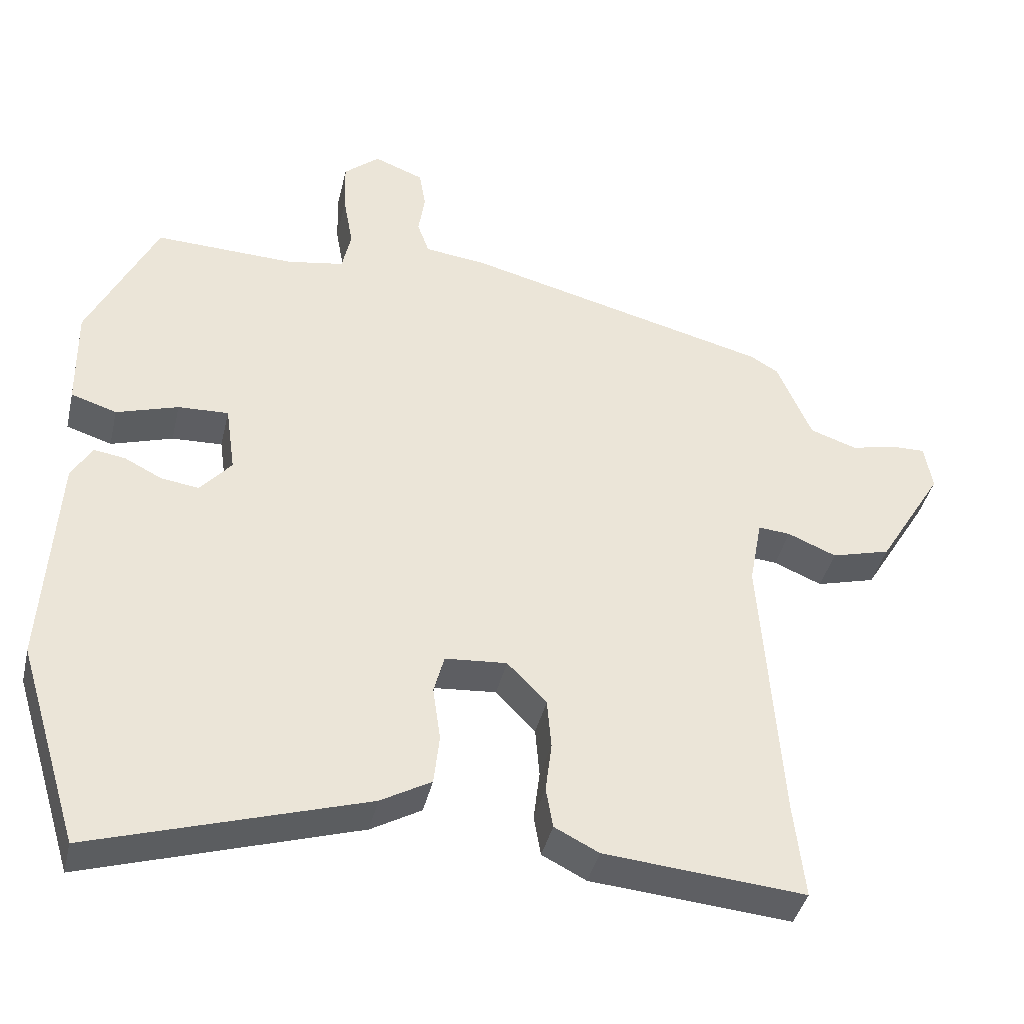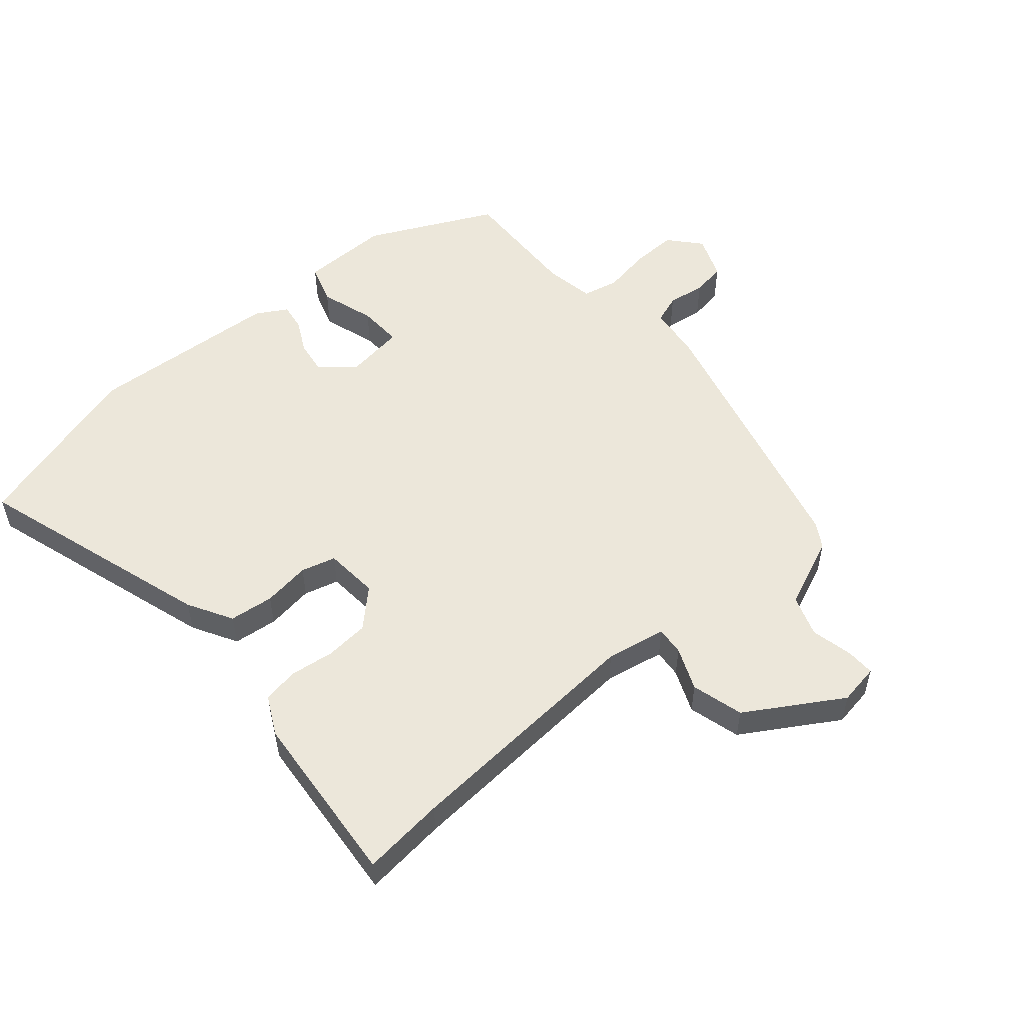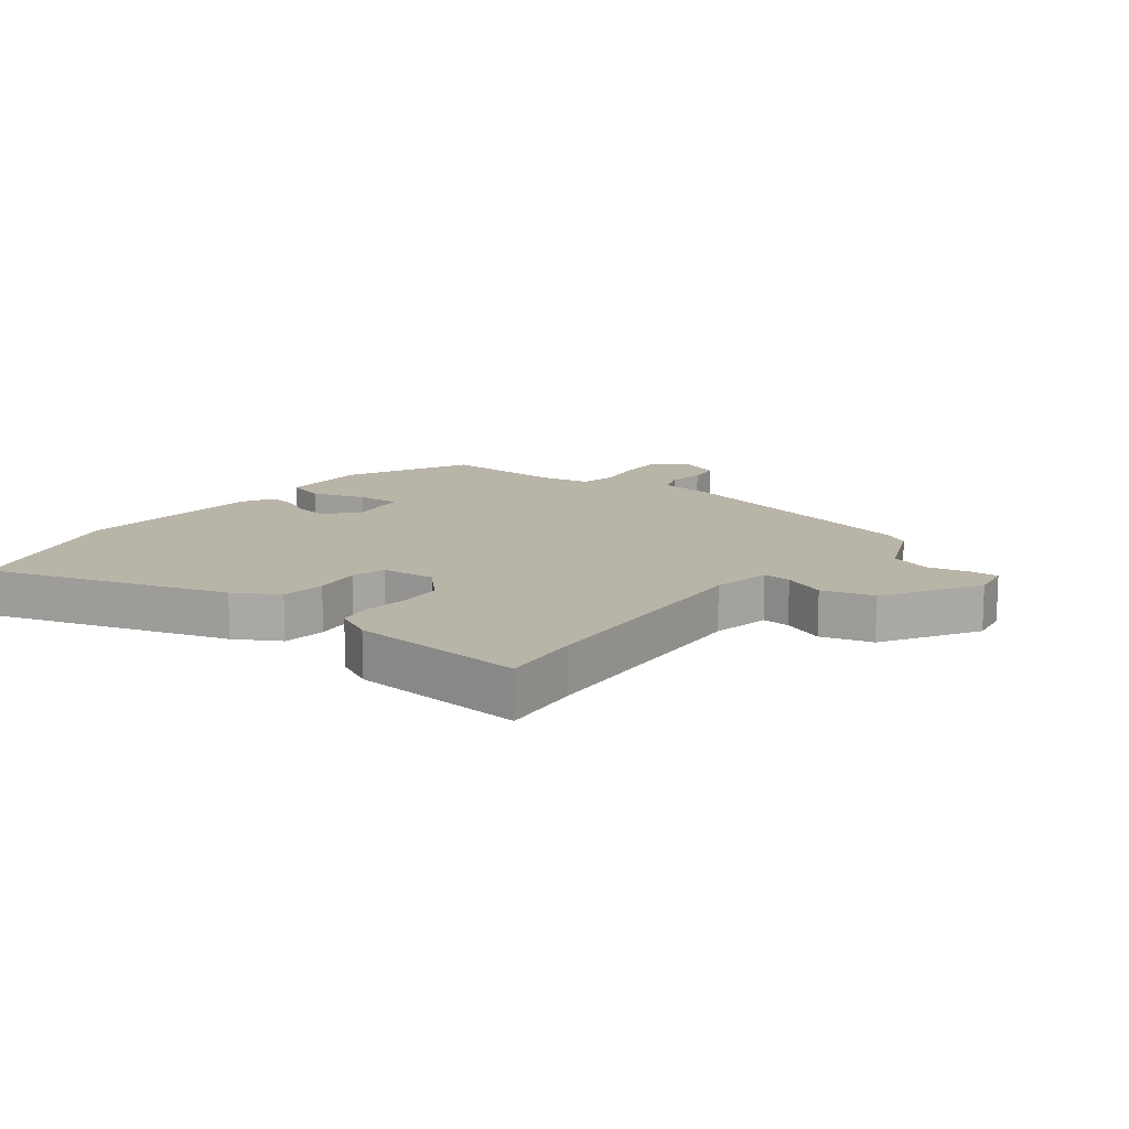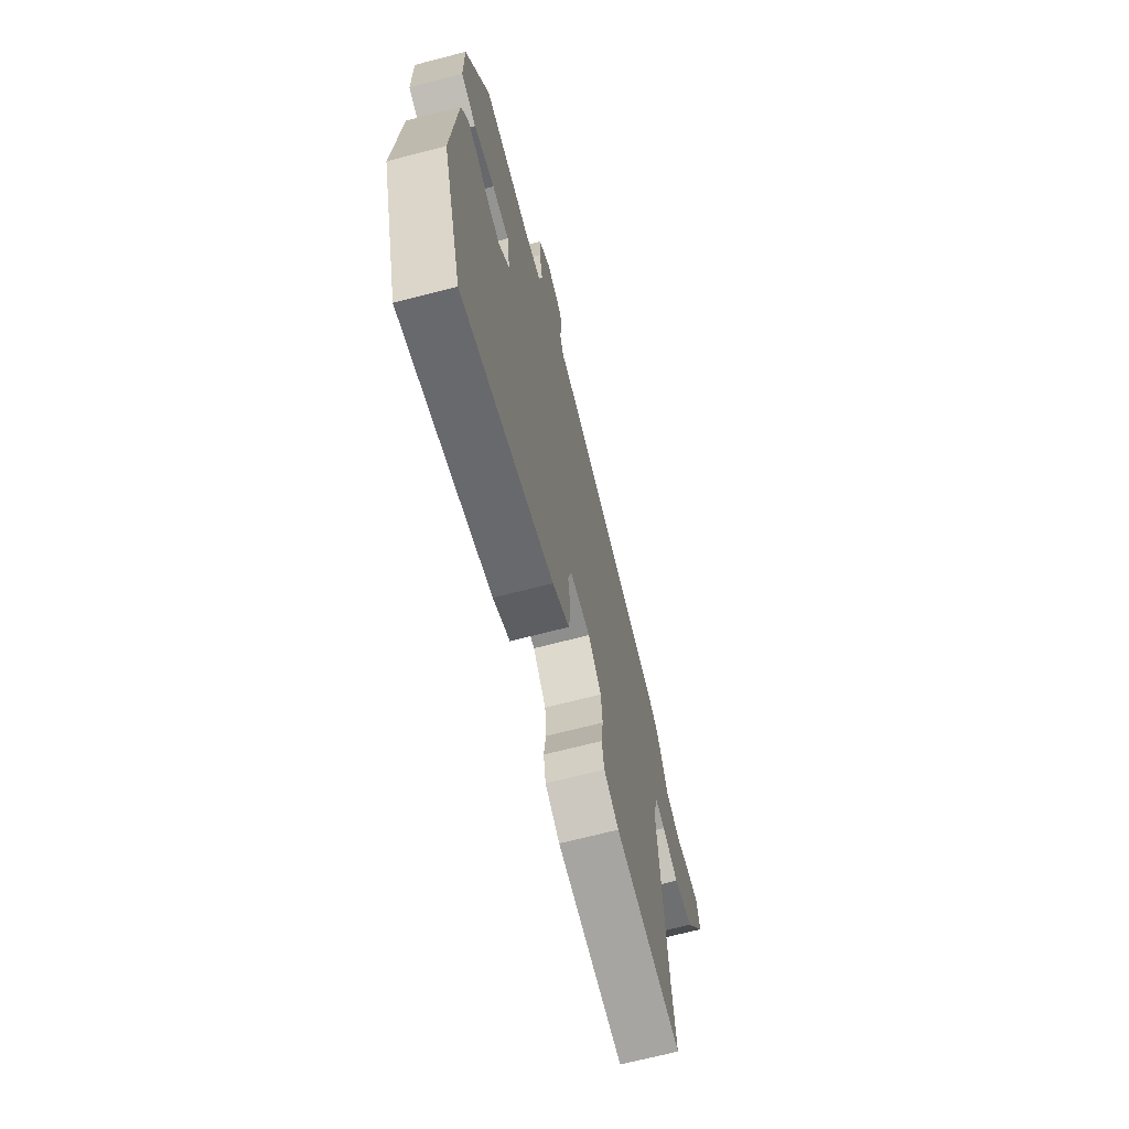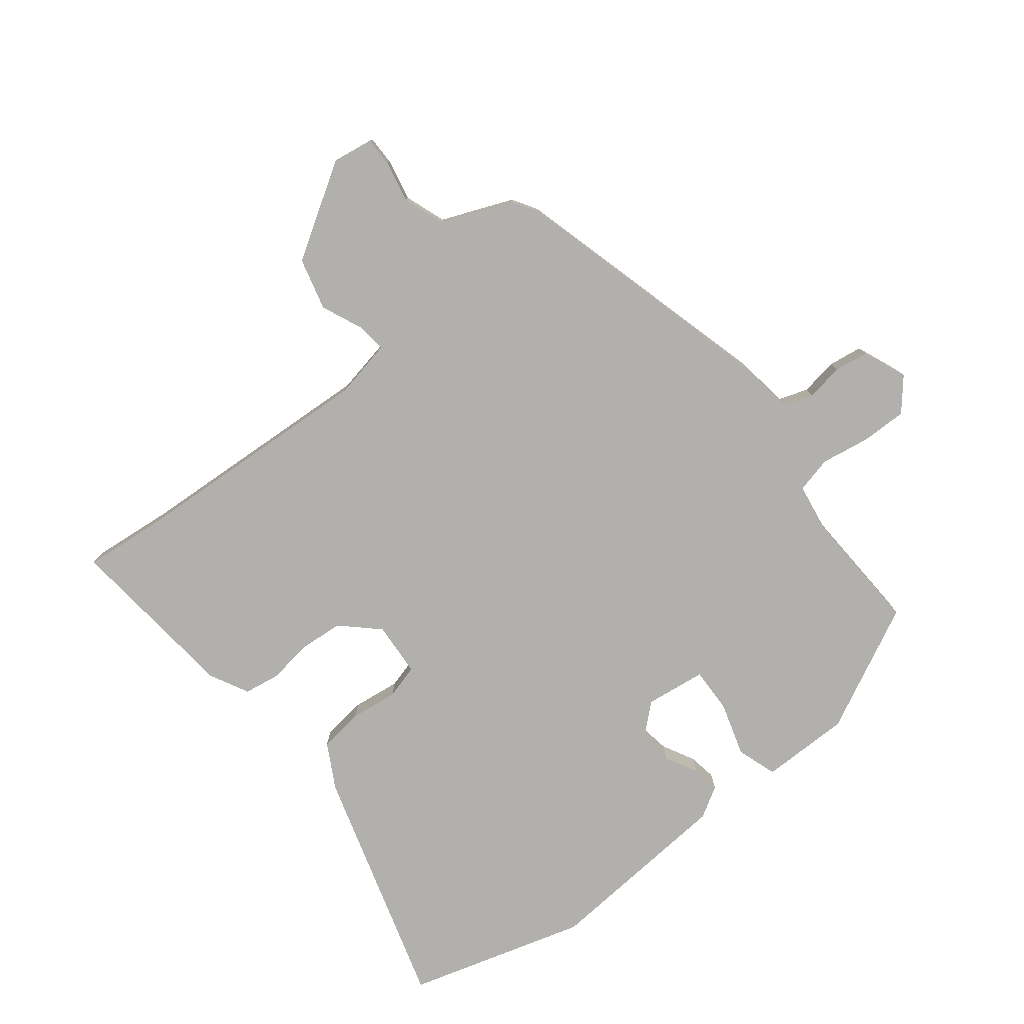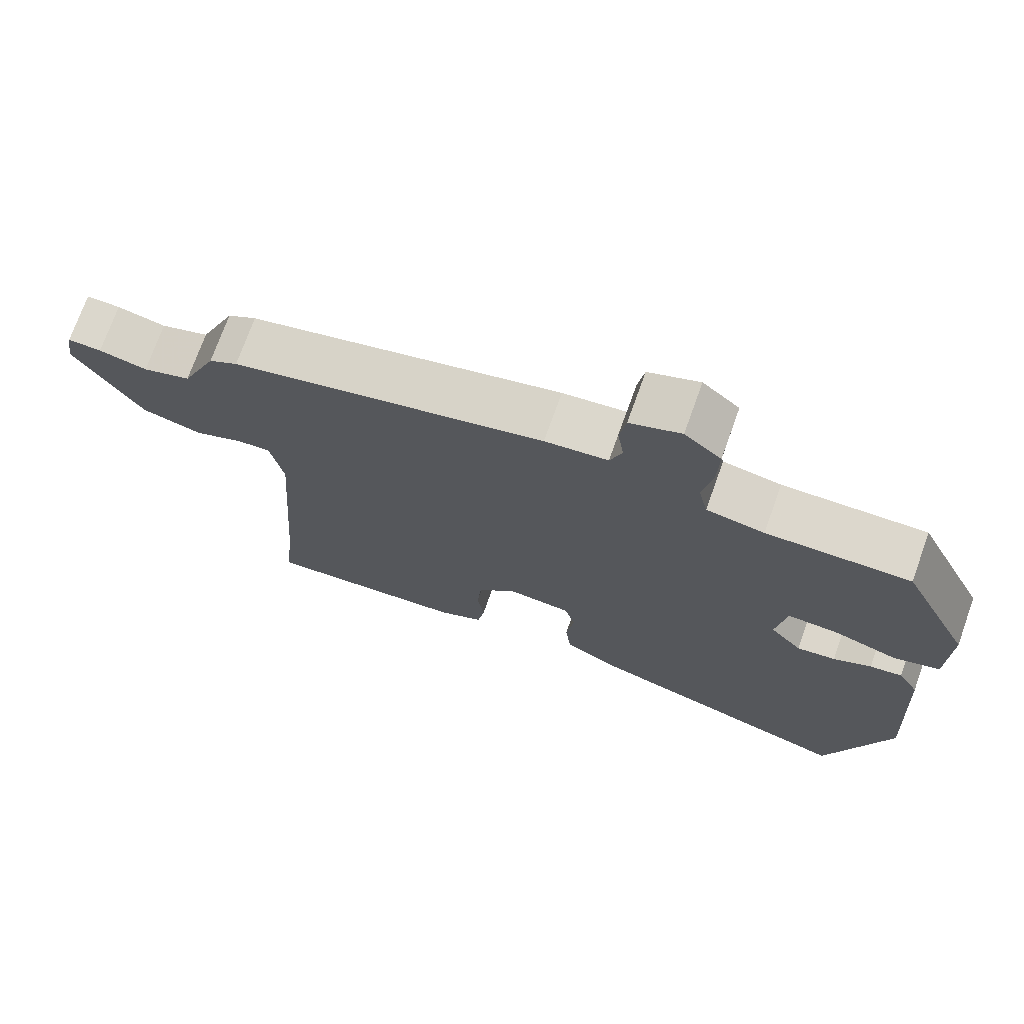
<metadata>
{"format":"obj","ext":"obj","renderer":"f3d","projection":"perspective","resolution":1024,"background":"white","views":[{"elev":-40.3,"azim":167.1,"up":"+Z"},{"elev":53.3,"azim":-130.5,"up":"+Y"},{"elev":13.2,"azim":-142.4,"up":"+Y"},{"elev":-69.2,"azim":104.5,"up":"+Z"},{"elev":-78.6,"azim":-51.0,"up":"+Y"},{"elev":72.9,"azim":19.7,"up":"+Z"}]}
</metadata>
<code>
v 0.554 0.07 -0.323
v 0.466 0.07 -0.61
v 0.078 0.07 -0.489
v 0.006 0.07 -0.448
v -0.002 0.07 -0.376
v 0.009 0.07 -0.299
v -0.006 0.07 -0.243
v -0.094 0.07 -0.236
v -0.15 0.07 -0.294
v -0.156 0.07 -0.365
v -0.147 0.07 -0.437
v -0.157 0.07 -0.495
v -0.22 0.07 -0.527
v -0.506 0.07 -0.552
v -0.491 0.07 -0.418
v -0.462 0.07 -0.016
v -0.48 0.07 0.081
v -0.526 0.07 0.077
v -0.595 0.07 0.048
v -0.679 0.07 0.071
v -0.772 0.07 0.224
v -0.761 0.07 0.29
v -0.714 0.07 0.289
v -0.647 0.07 0.274
v -0.58 0.07 0.297
v -0.531 0.07 0.412
v -0.491 0.07 0.436
v -0.053 0.07 0.548
v 0.035 0.07 0.559
v 0.052 0.07 0.606
v 0.043 0.07 0.667
v 0.052 0.07 0.722
v 0.123 0.07 0.75
v 0.174 0.07 0.706
v 0.172 0.07 0.632
v 0.158 0.07 0.553
v 0.171 0.07 0.494
v 0.252 0.07 0.48
v 0.452 0.07 0.487
v 0.55 0.07 0.283
v 0.548 0.07 0.138
v 0.483 0.07 0.117
v 0.395 0.07 0.145
v 0.323 0.07 0.148
v 0.309 0.07 0.05
v 0.354 0.07 -0.002
v 0.408 0.07 0.006
v 0.461 0.07 0.033
v 0.506 0.07 0.04
v 0.535 0.07 -0.01
v 0.554 0 -0.323
v 0.466 0 -0.61
v 0.078 0 -0.489
v 0.006 0 -0.448
v -0.002 0 -0.376
v 0.009 0 -0.299
v -0.006 0 -0.243
v -0.094 0 -0.236
v -0.15 0 -0.294
v -0.156 0 -0.365
v -0.147 0 -0.437
v -0.157 0 -0.495
v -0.22 0 -0.527
v -0.506 0 -0.552
v -0.491 0 -0.418
v -0.462 0 -0.016
v -0.48 0 0.081
v -0.526 0 0.077
v -0.595 0 0.048
v -0.679 0 0.071
v -0.772 0 0.224
v -0.761 0 0.29
v -0.714 0 0.289
v -0.647 0 0.274
v -0.58 0 0.297
v -0.531 0 0.412
v -0.491 0 0.436
v -0.053 0 0.548
v 0.035 0 0.559
v 0.052 0 0.606
v 0.043 0 0.667
v 0.052 0 0.722
v 0.123 0 0.75
v 0.174 0 0.706
v 0.172 0 0.632
v 0.158 0 0.553
v 0.171 0 0.494
v 0.252 0 0.48
v 0.452 0 0.487
v 0.55 0 0.283
v 0.548 0 0.138
v 0.483 0 0.117
v 0.395 0 0.145
v 0.323 0 0.148
v 0.309 0 0.05
v 0.354 0 -0.002
v 0.408 0 0.006
v 0.461 0 0.033
v 0.506 0 0.04
v 0.535 0 -0.01
f 4 5 6
f 3 4 6
f 2 3 6
f 1 2 6
f 50 1 6
f 49 50 6
f 48 49 6
f 47 48 6
f 46 47 6 7
f 45 46 7 8
f 44 45 8
f 41 42 43
f 40 41 43
f 39 40 43
f 38 39 43
f 37 38 43 44
f 34 35 36
f 33 34 36
f 32 33 36
f 31 32 36
f 30 31 36
f 29 30 36 37
f 37 44 8
f 29 37 8
f 28 29 8
f 27 28 8
f 26 27 8
f 25 26 8
f 22 23 24
f 21 22 24
f 20 21 24
f 19 20 24
f 18 19 24
f 17 18 24 25
f 13 14 15
f 12 13 15
f 11 12 15
f 10 11 15
f 9 10 15 16
f 17 25 8 9
f 9 16 17
f 56 55 54
f 56 54 53
f 56 53 52
f 56 52 51
f 56 51 100
f 56 100 99
f 56 99 98
f 56 98 97
f 57 56 97 96
f 58 57 96 95
f 58 95 94
f 93 92 91
f 93 91 90
f 93 90 89
f 93 89 88
f 94 93 88 87
f 86 85 84
f 86 84 83
f 86 83 82
f 86 82 81
f 86 81 80
f 87 86 80 79
f 58 94 87
f 58 87 79
f 58 79 78
f 58 78 77
f 58 77 76
f 58 76 75
f 74 73 72
f 74 72 71
f 74 71 70
f 74 70 69
f 74 69 68
f 75 74 68 67
f 65 64 63
f 65 63 62
f 65 62 61
f 65 61 60
f 66 65 60 59
f 59 58 75 67
f 67 66 59
f 1 51 52 2
f 2 52 53 3
f 3 53 54 4
f 4 54 55 5
f 5 55 56 6
f 6 56 57 7
f 7 57 58 8
f 8 58 59 9
f 9 59 60 10
f 10 60 61 11
f 11 61 62 12
f 12 62 63 13
f 13 63 64 14
f 14 64 65 15
f 15 65 66 16
f 16 66 67 17
f 17 67 68 18
f 18 68 69 19
f 19 69 70 20
f 20 70 71 21
f 21 71 72 22
f 22 72 73 23
f 23 73 74 24
f 24 74 75 25
f 25 75 76 26
f 26 76 77 27
f 27 77 78 28
f 28 78 79 29
f 29 79 80 30
f 30 80 81 31
f 31 81 82 32
f 32 82 83 33
f 33 83 84 34
f 34 84 85 35
f 35 85 86 36
f 36 86 87 37
f 37 87 88 38
f 38 88 89 39
f 39 89 90 40
f 40 90 91 41
f 41 91 92 42
f 42 92 93 43
f 43 93 94 44
f 44 94 95 45
f 45 95 96 46
f 46 96 97 47
f 47 97 98 48
f 48 98 99 49
f 49 99 100 50
f 50 100 51 1

</code>
